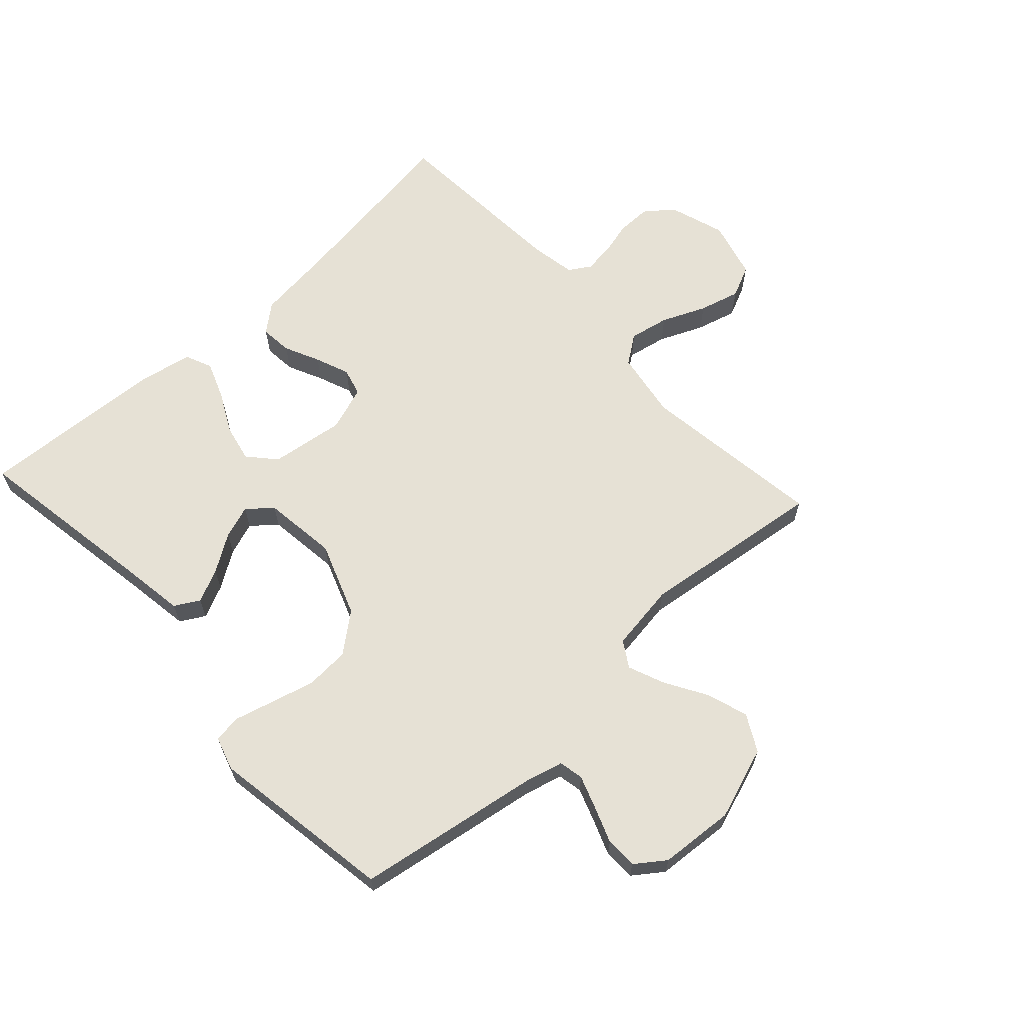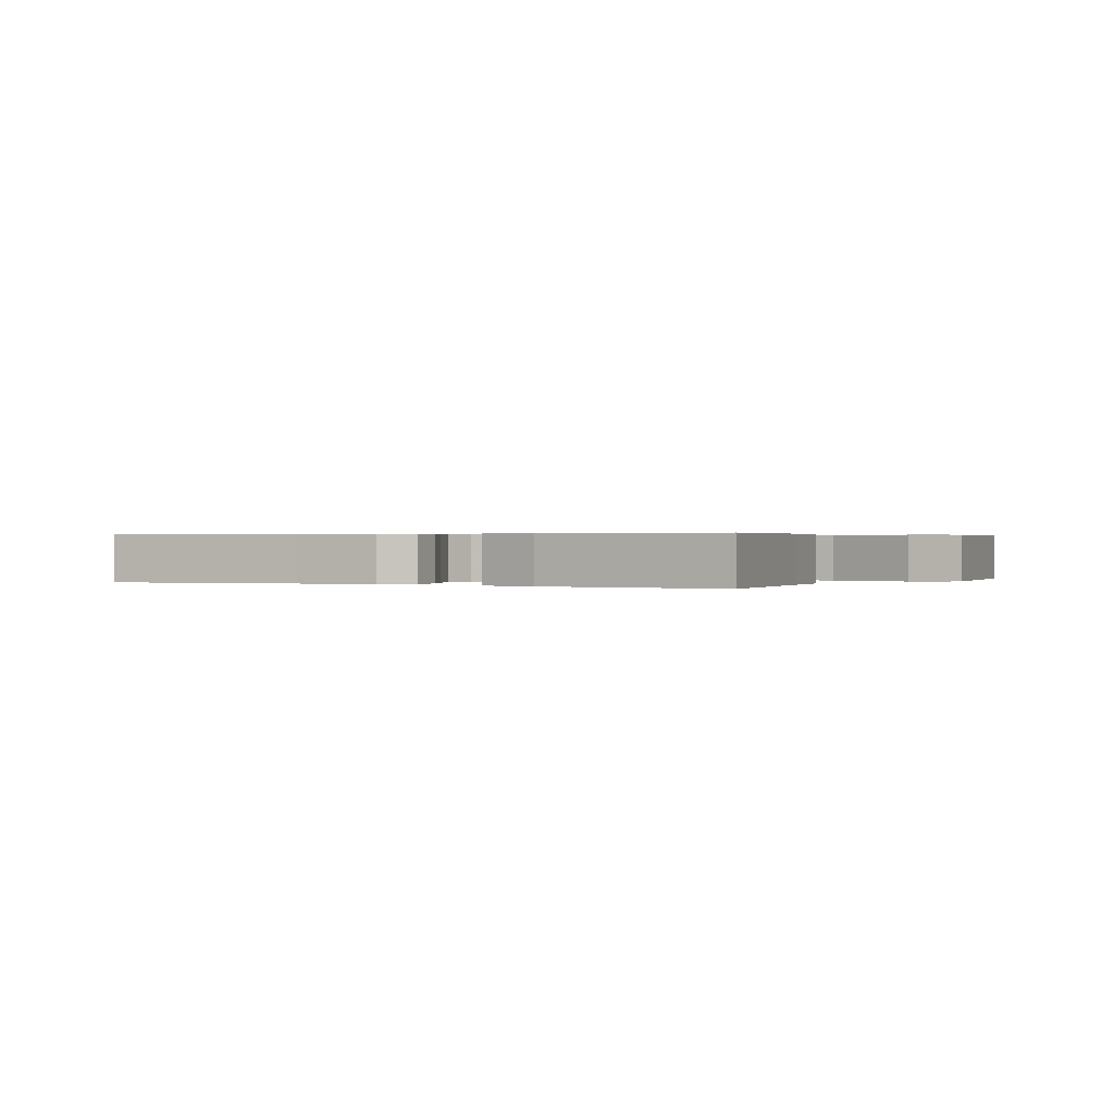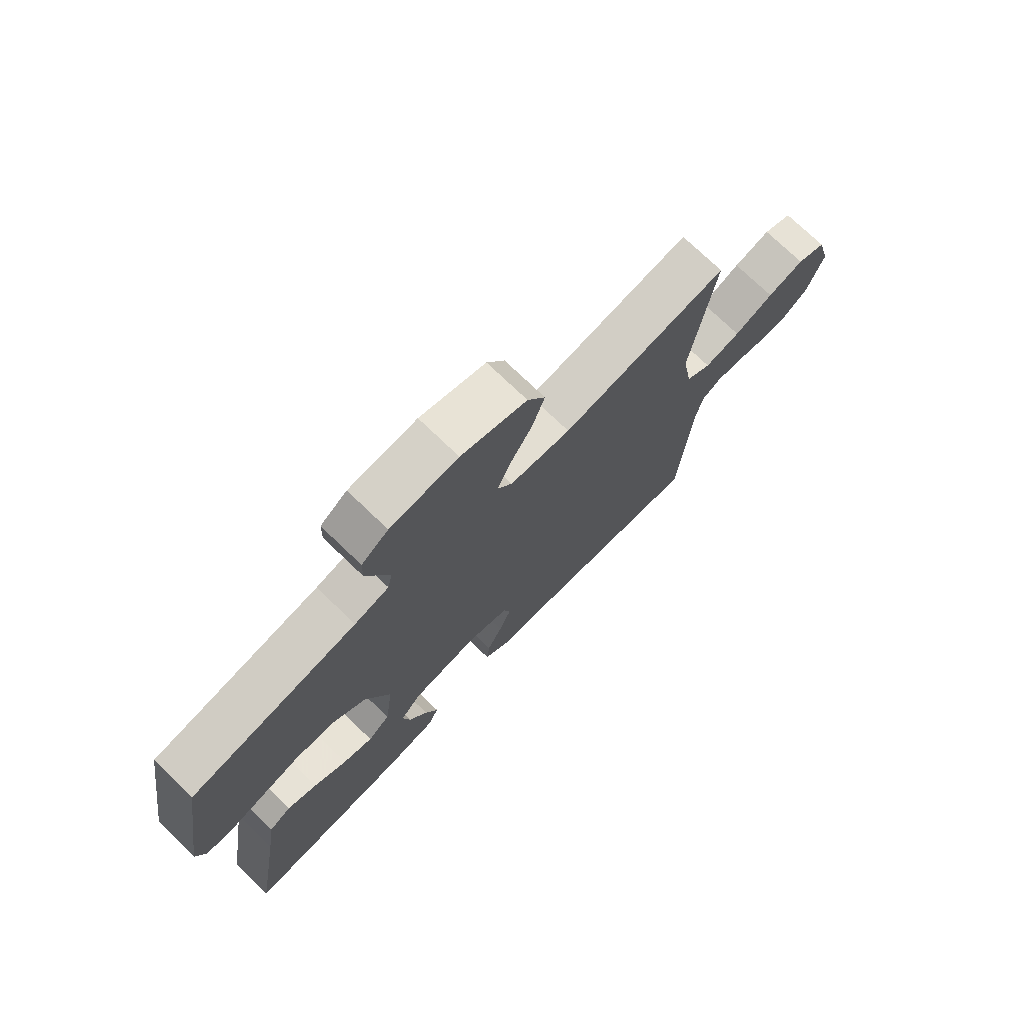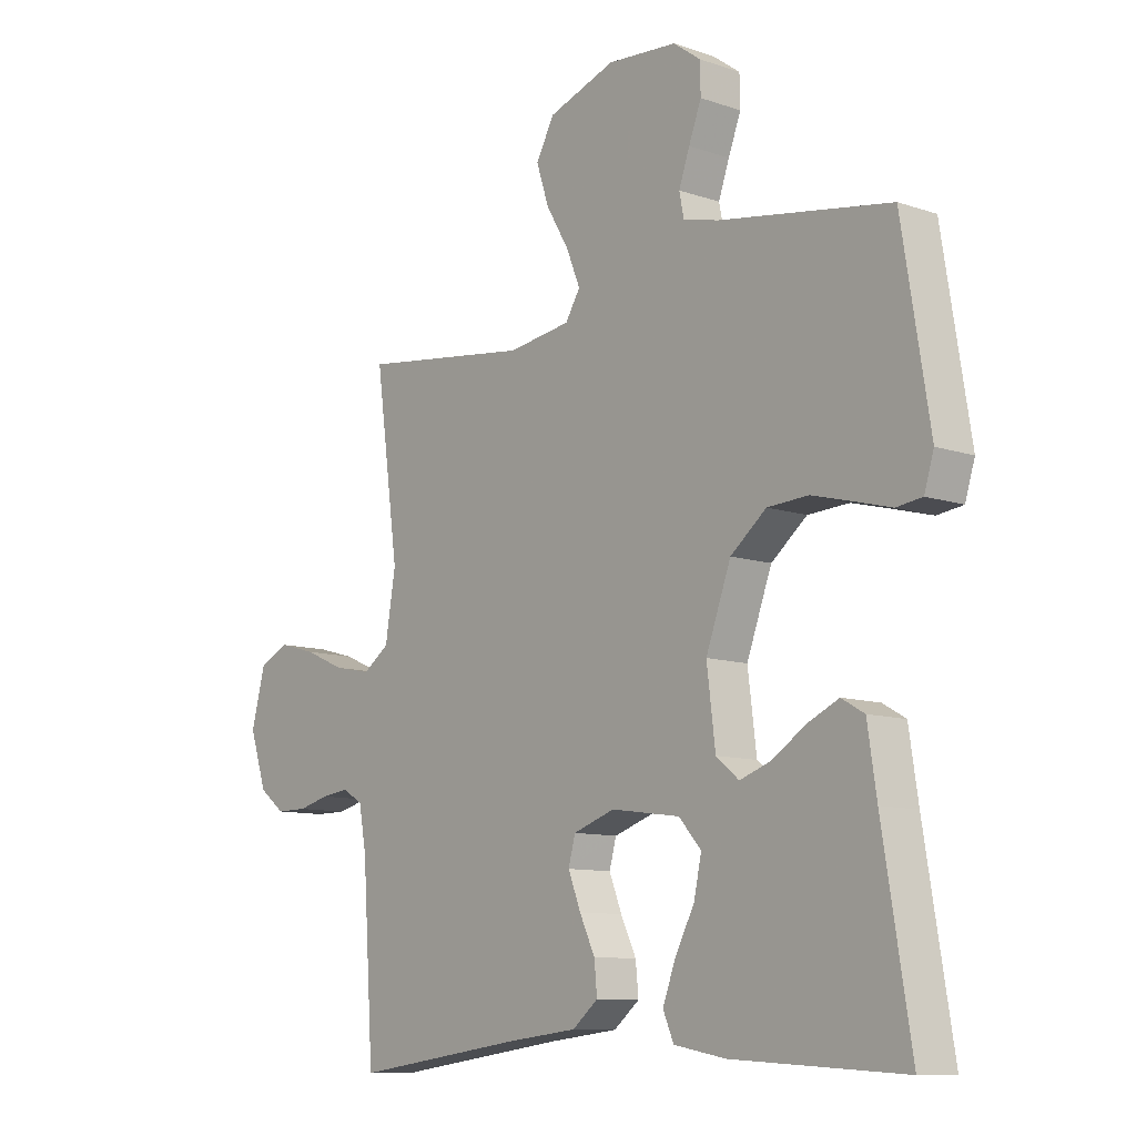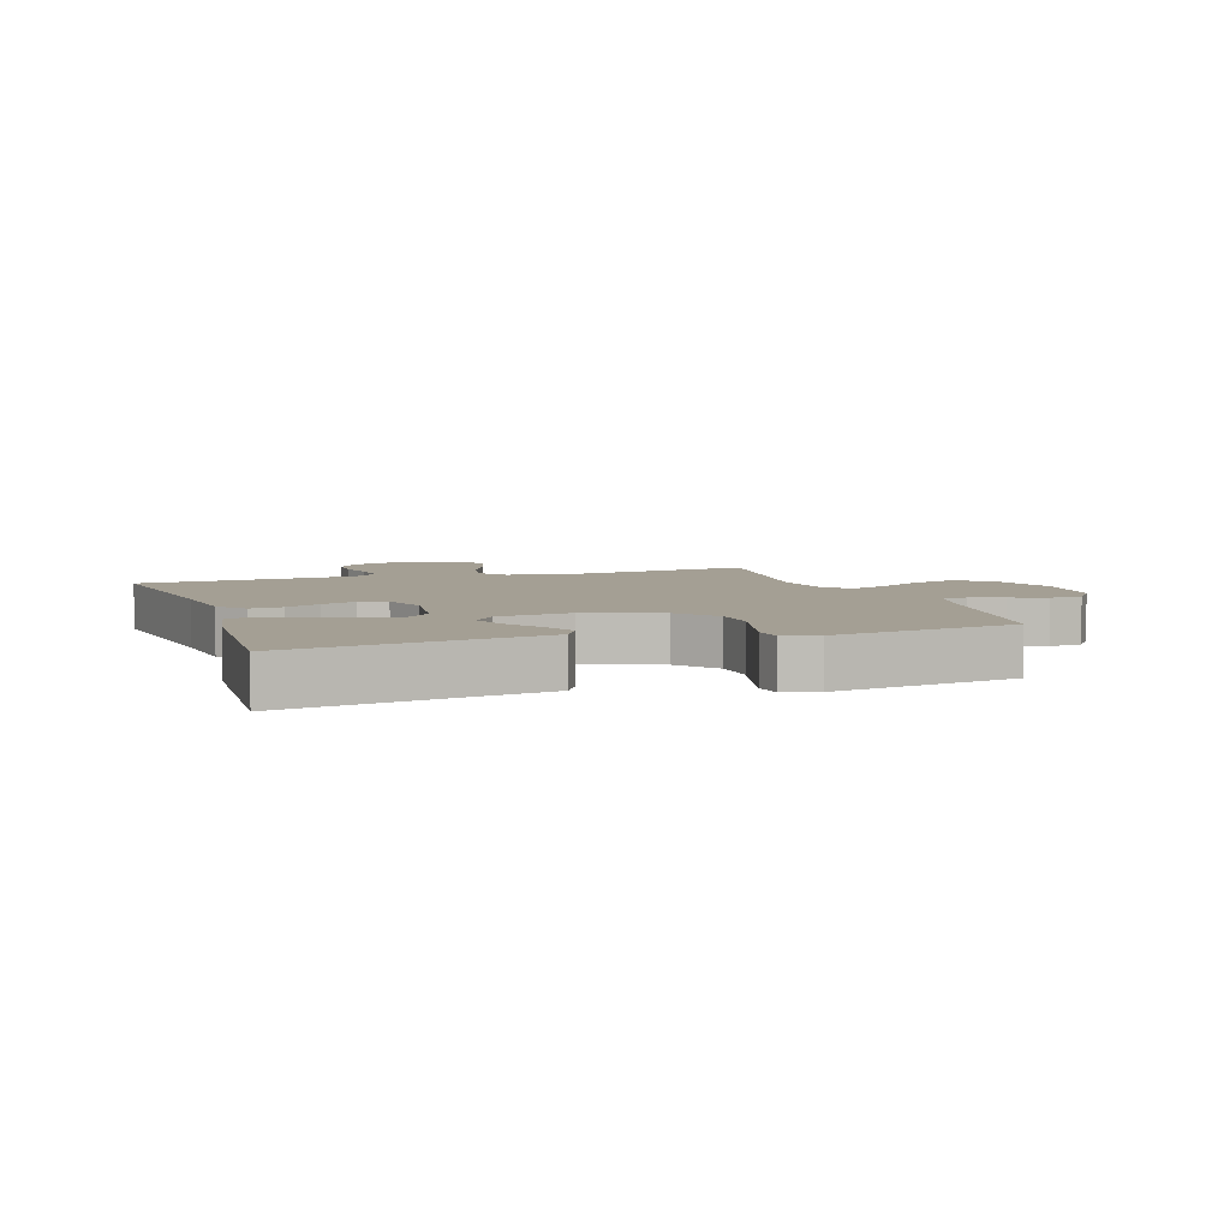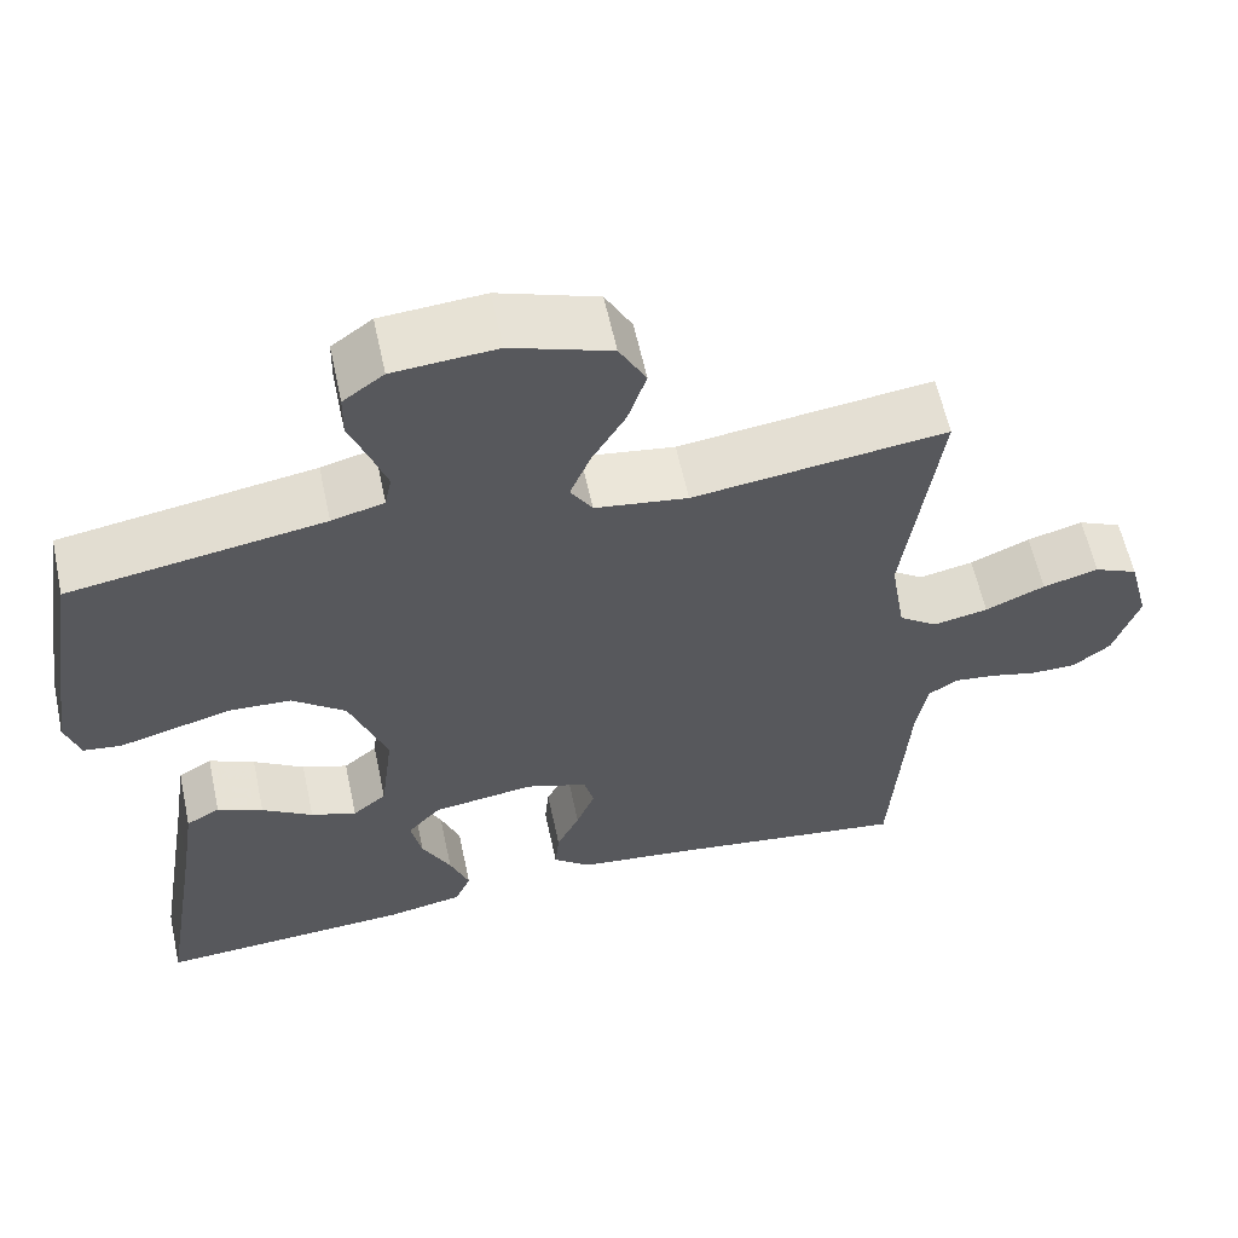
<metadata>
{"format":"obj","ext":"obj","renderer":"f3d","projection":"perspective","resolution":1024,"background":"white","views":[{"elev":64.5,"azim":-42.6,"up":"+Y"},{"elev":0.3,"azim":-150.5,"up":"+Y"},{"elev":74.3,"azim":-46.1,"up":"+Z"},{"elev":-10.2,"azim":-130.8,"up":"+Z"},{"elev":5.5,"azim":-108.6,"up":"+Y"},{"elev":60.1,"azim":-12.2,"up":"+Z"}]}
</metadata>
<code>
v 0.5 0.07 -0.5
v 0.2 0.07 -0.459
v 0.076 0.07 -0.445
v 0.031 0.07 -0.408
v 0.036 0.07 -0.356
v 0.063 0.07 -0.299
v 0.085 0.07 -0.243
v 0.073 0.07 -0.198
v 0 0.07 -0.173
v -0.121 0.07 -0.19
v -0.16 0.07 -0.234
v -0.147 0.07 -0.295
v -0.113 0.07 -0.361
v -0.09 0.07 -0.421
v -0.109 0.07 -0.465
v -0.2 0.07 -0.482
v -0.5 0.07 -0.5
v -0.451 0.07 -0.2
v -0.435 0.07 -0.094
v -0.395 0.07 -0.071
v -0.341 0.07 -0.096
v -0.281 0.07 -0.135
v -0.227 0.07 -0.154
v -0.187 0.07 -0.121
v -0.172 0.07 0
v -0.216 0.07 0.12
v -0.279 0.07 0.171
v -0.351 0.07 0.175
v -0.423 0.07 0.156
v -0.486 0.07 0.139
v -0.531 0.07 0.145
v -0.548 0.07 0.2
v -0.5 0.07 0.5
v -0.2 0.07 0.549
v -0.138 0.07 0.565
v -0.13 0.07 0.605
v -0.149 0.07 0.659
v -0.171 0.07 0.717
v -0.17 0.07 0.769
v -0.122 0.07 0.804
v 0 0.07 0.813
v 0.118 0.07 0.772
v 0.15 0.07 0.713
v 0.128 0.07 0.646
v 0.088 0.07 0.578
v 0.064 0.07 0.519
v 0.09 0.07 0.477
v 0.2 0.07 0.461
v 0.5 0.07 0.5
v 0.459 0.07 0.2
v 0.477 0.07 0.09
v 0.523 0.07 0.057
v 0.588 0.07 0.07
v 0.659 0.07 0.101
v 0.725 0.07 0.119
v 0.777 0.07 0.095
v 0.802 0.07 0
v 0.772 0.07 -0.091
v 0.727 0.07 -0.126
v 0.672 0.07 -0.126
v 0.617 0.07 -0.112
v 0.568 0.07 -0.106
v 0.533 0.07 -0.128
v 0.52 0.07 -0.2
v 0.5 0 -0.5
v 0.2 0 -0.459
v 0.076 0 -0.445
v 0.031 0 -0.408
v 0.036 0 -0.356
v 0.063 0 -0.299
v 0.085 0 -0.243
v 0.073 0 -0.198
v 0 0 -0.173
v -0.121 0 -0.19
v -0.16 0 -0.234
v -0.147 0 -0.295
v -0.113 0 -0.361
v -0.09 0 -0.421
v -0.109 0 -0.465
v -0.2 0 -0.482
v -0.5 0 -0.5
v -0.451 0 -0.2
v -0.435 0 -0.094
v -0.395 0 -0.071
v -0.341 0 -0.096
v -0.281 0 -0.135
v -0.227 0 -0.154
v -0.187 0 -0.121
v -0.172 0 0
v -0.216 0 0.12
v -0.279 0 0.171
v -0.351 0 0.175
v -0.423 0 0.156
v -0.486 0 0.139
v -0.531 0 0.145
v -0.548 0 0.2
v -0.5 0 0.5
v -0.2 0 0.549
v -0.138 0 0.565
v -0.13 0 0.605
v -0.149 0 0.659
v -0.171 0 0.717
v -0.17 0 0.769
v -0.122 0 0.804
v 0 0 0.813
v 0.118 0 0.772
v 0.15 0 0.713
v 0.128 0 0.646
v 0.088 0 0.578
v 0.064 0 0.519
v 0.09 0 0.477
v 0.2 0 0.461
v 0.5 0 0.5
v 0.459 0 0.2
v 0.477 0 0.09
v 0.523 0 0.057
v 0.588 0 0.07
v 0.659 0 0.101
v 0.725 0 0.119
v 0.777 0 0.095
v 0.802 0 0
v 0.772 0 -0.091
v 0.727 0 -0.126
v 0.672 0 -0.126
v 0.617 0 -0.112
v 0.568 0 -0.106
v 0.533 0 -0.128
v 0.52 0 -0.2
f 59 60 61
f 58 59 61
f 57 58 61
f 56 57 61
f 55 56 61
f 54 55 61
f 53 54 61
f 52 53 61 62
f 51 52 62 63
f 48 49 50
f 47 48 50 51
f 43 44 45
f 42 43 45
f 41 42 45
f 40 41 45
f 39 40 45
f 38 39 45
f 37 38 45
f 36 37 45 46
f 35 36 46 47
f 32 33 34
f 31 32 34
f 30 31 34
f 29 30 34
f 34 35 47
f 29 34 47
f 28 29 47
f 20 21 22
f 19 20 22
f 18 19 22
f 18 22 23
f 17 18 23
f 16 17 23
f 15 16 23
f 14 15 23
f 13 14 23
f 12 13 23
f 11 12 23 24
f 4 5 6
f 3 4 6
f 2 3 6
f 2 6 7
f 1 2 7
f 64 1 7
f 63 64 7 8
f 51 63 8 9
f 47 51 9 10
f 27 28 47
f 26 27 47
f 25 26 47
f 24 25 47
f 11 24 47
f 10 11 47
f 125 124 123
f 125 123 122
f 125 122 121
f 125 121 120
f 125 120 119
f 125 119 118
f 125 118 117
f 126 125 117 116
f 127 126 116 115
f 114 113 112
f 115 114 112 111
f 109 108 107
f 109 107 106
f 109 106 105
f 109 105 104
f 109 104 103
f 109 103 102
f 109 102 101
f 110 109 101 100
f 111 110 100 99
f 98 97 96
f 98 96 95
f 98 95 94
f 98 94 93
f 111 99 98
f 111 98 93
f 111 93 92
f 86 85 84
f 86 84 83
f 86 83 82
f 87 86 82
f 87 82 81
f 87 81 80
f 87 80 79
f 87 79 78
f 87 78 77
f 87 77 76
f 88 87 76 75
f 70 69 68
f 70 68 67
f 70 67 66
f 71 70 66
f 71 66 65
f 71 65 128
f 72 71 128 127
f 73 72 127 115
f 74 73 115 111
f 111 92 91
f 111 91 90
f 111 90 89
f 111 89 88
f 111 88 75
f 111 75 74
f 1 65 66 2
f 2 66 67 3
f 3 67 68 4
f 4 68 69 5
f 5 69 70 6
f 6 70 71 7
f 7 71 72 8
f 8 72 73 9
f 9 73 74 10
f 10 74 75 11
f 11 75 76 12
f 12 76 77 13
f 13 77 78 14
f 14 78 79 15
f 15 79 80 16
f 16 80 81 17
f 17 81 82 18
f 18 82 83 19
f 19 83 84 20
f 20 84 85 21
f 21 85 86 22
f 22 86 87 23
f 23 87 88 24
f 24 88 89 25
f 25 89 90 26
f 26 90 91 27
f 27 91 92 28
f 28 92 93 29
f 29 93 94 30
f 30 94 95 31
f 31 95 96 32
f 32 96 97 33
f 33 97 98 34
f 34 98 99 35
f 35 99 100 36
f 36 100 101 37
f 37 101 102 38
f 38 102 103 39
f 39 103 104 40
f 40 104 105 41
f 41 105 106 42
f 42 106 107 43
f 43 107 108 44
f 44 108 109 45
f 45 109 110 46
f 46 110 111 47
f 47 111 112 48
f 48 112 113 49
f 49 113 114 50
f 50 114 115 51
f 51 115 116 52
f 52 116 117 53
f 53 117 118 54
f 54 118 119 55
f 55 119 120 56
f 56 120 121 57
f 57 121 122 58
f 58 122 123 59
f 59 123 124 60
f 60 124 125 61
f 61 125 126 62
f 62 126 127 63
f 63 127 128 64
f 64 128 65 1

</code>
